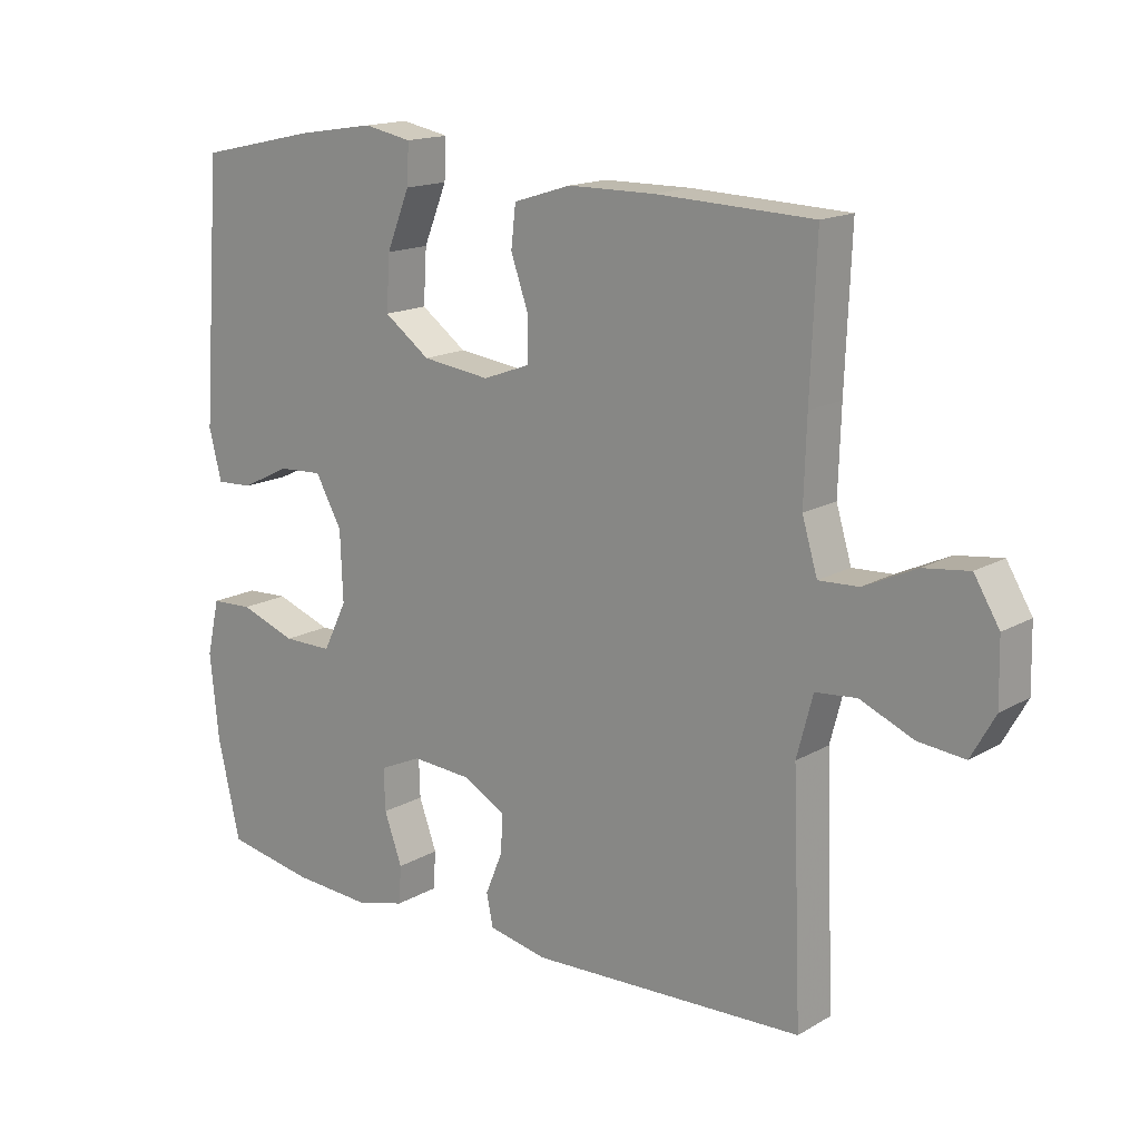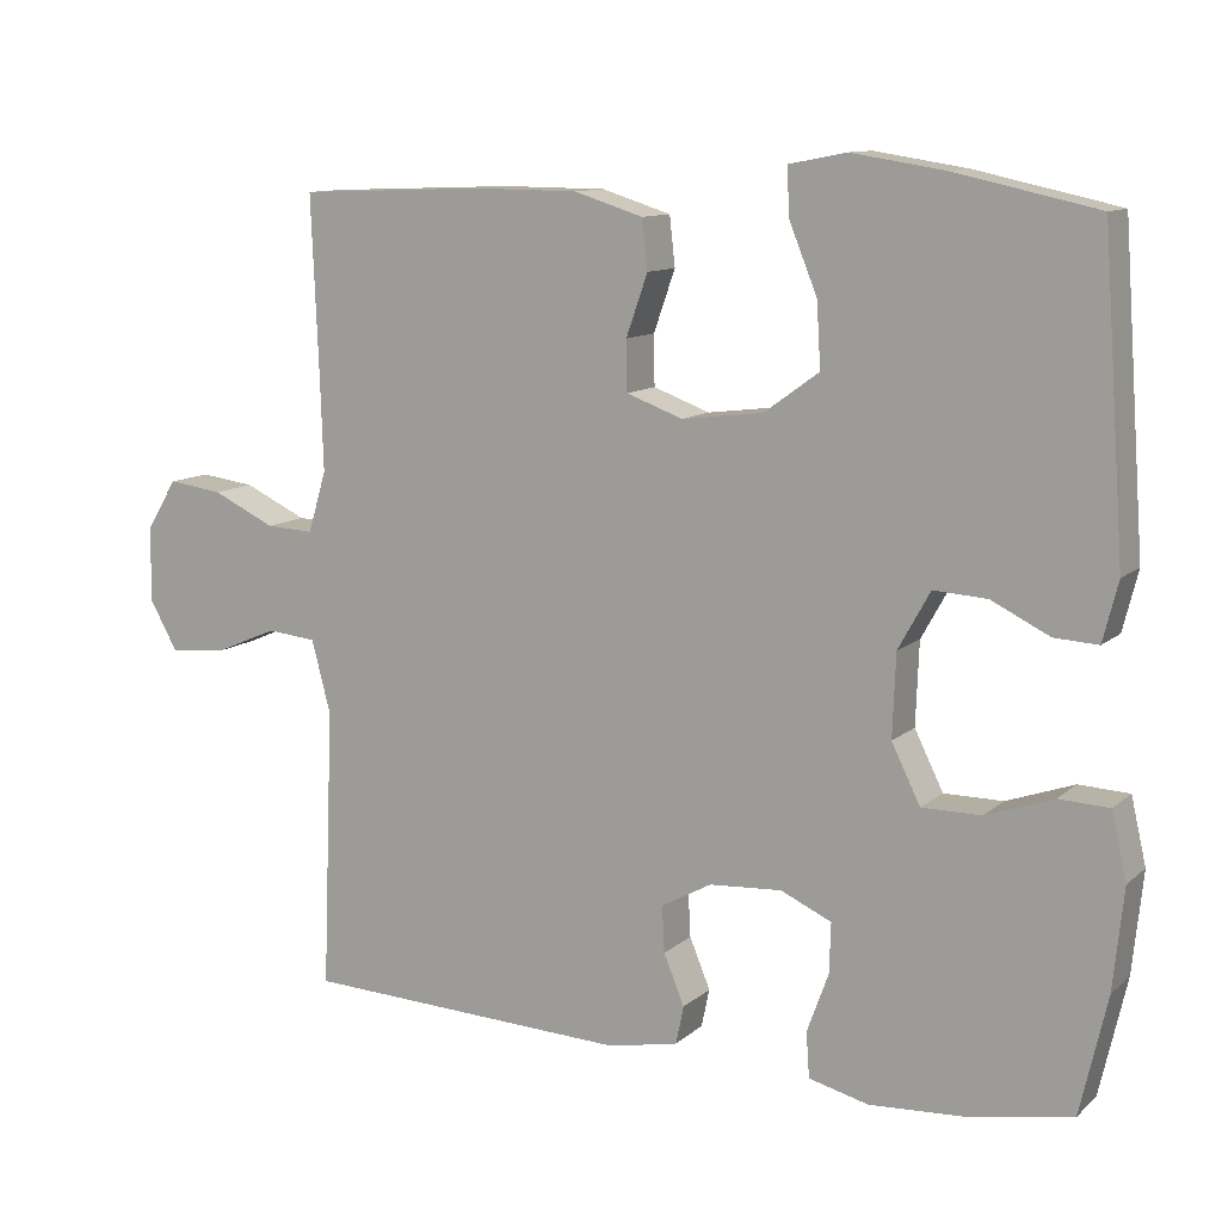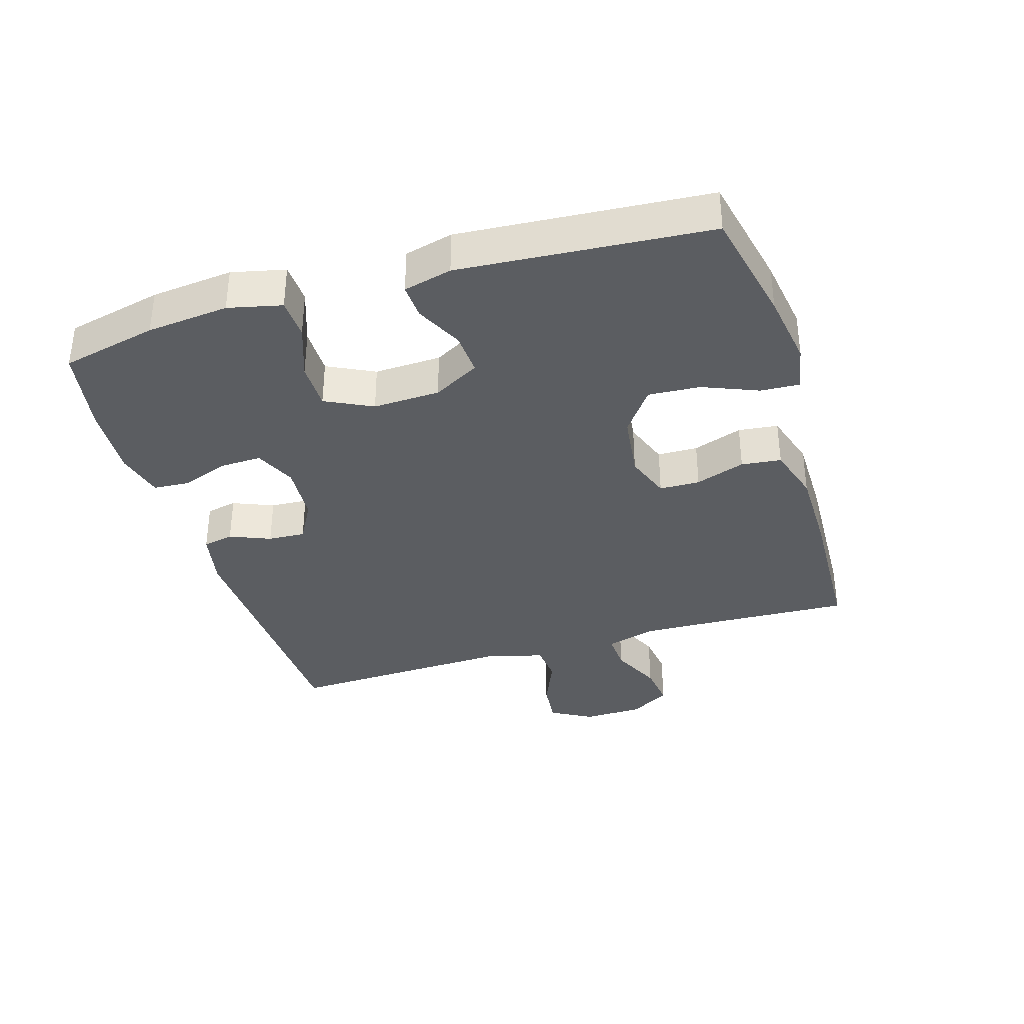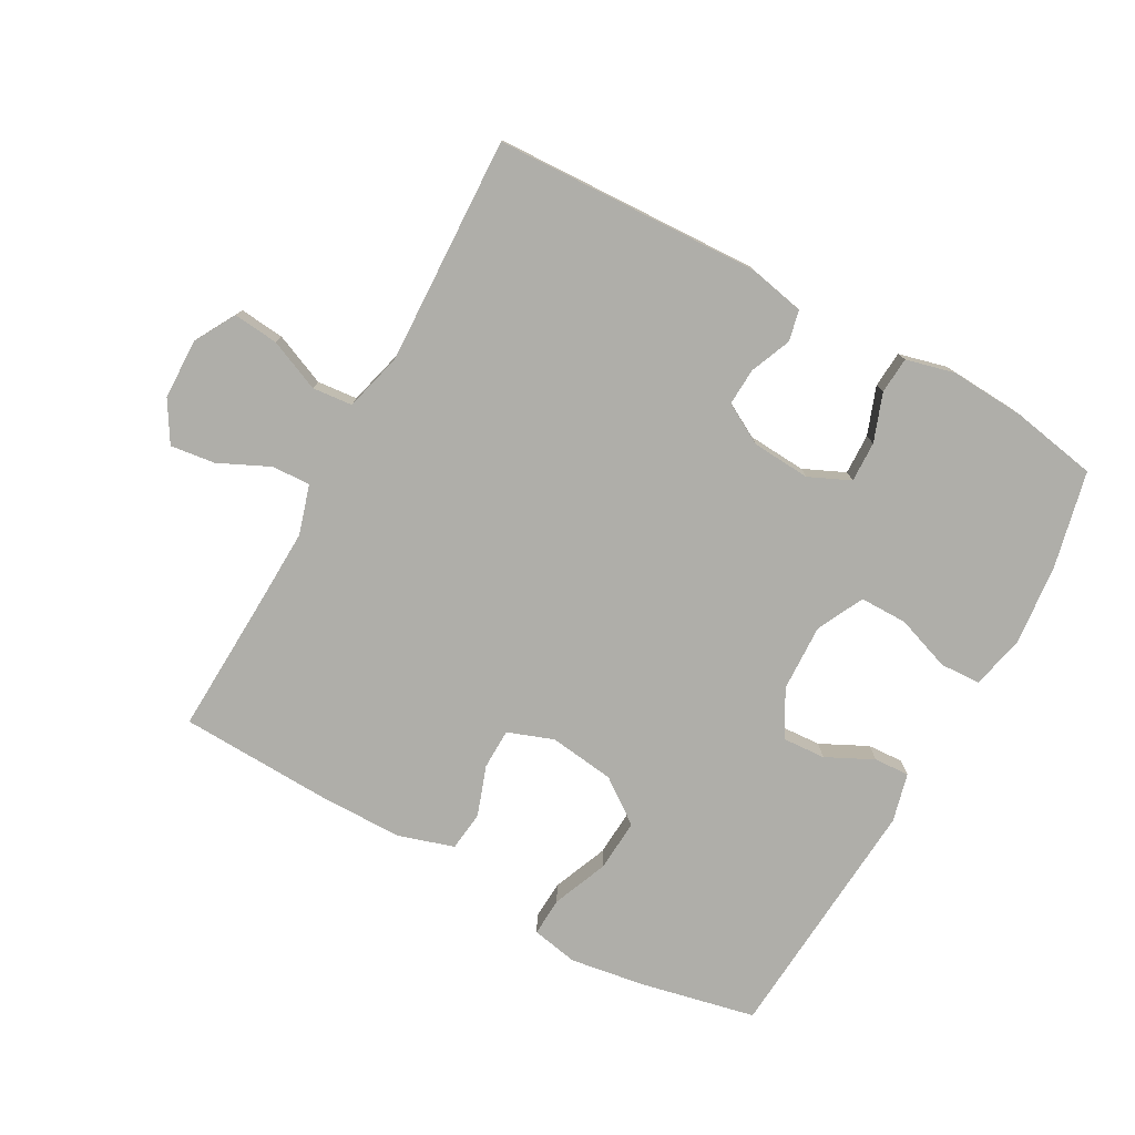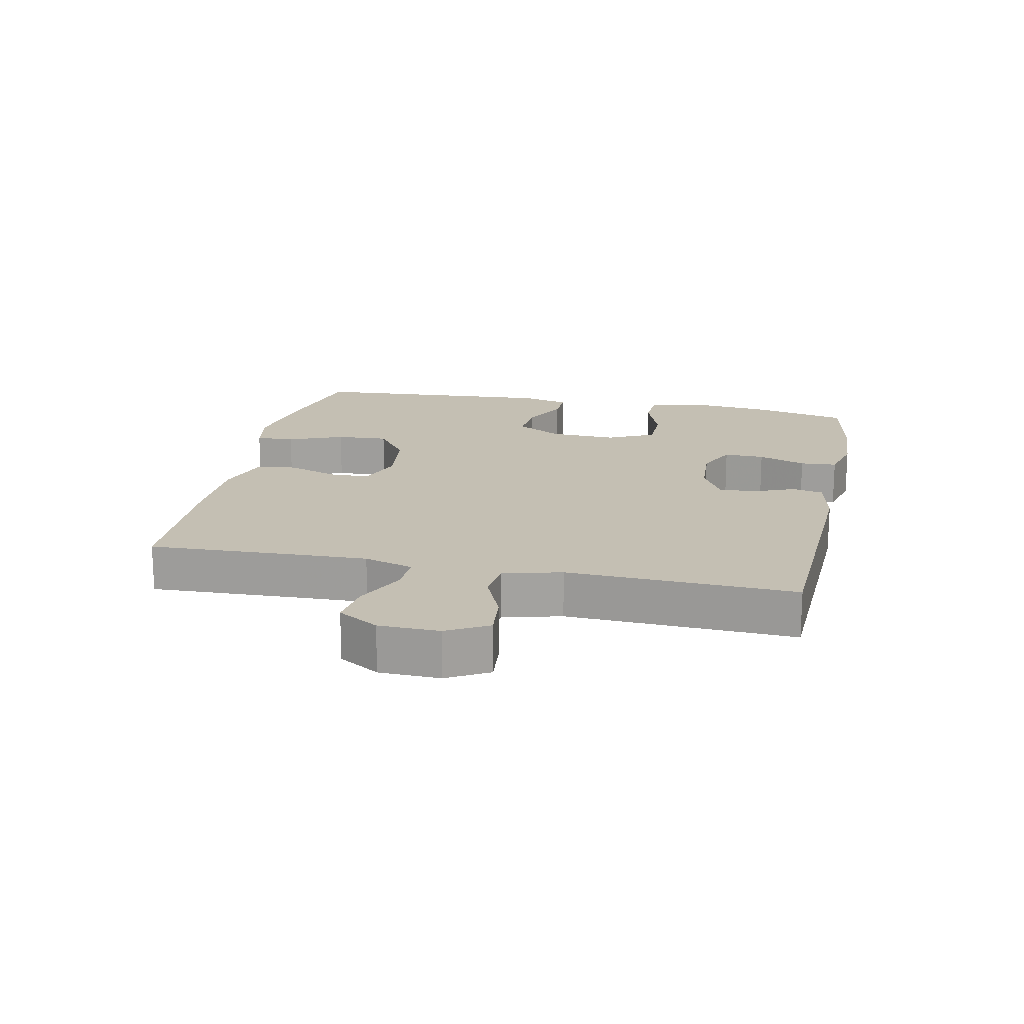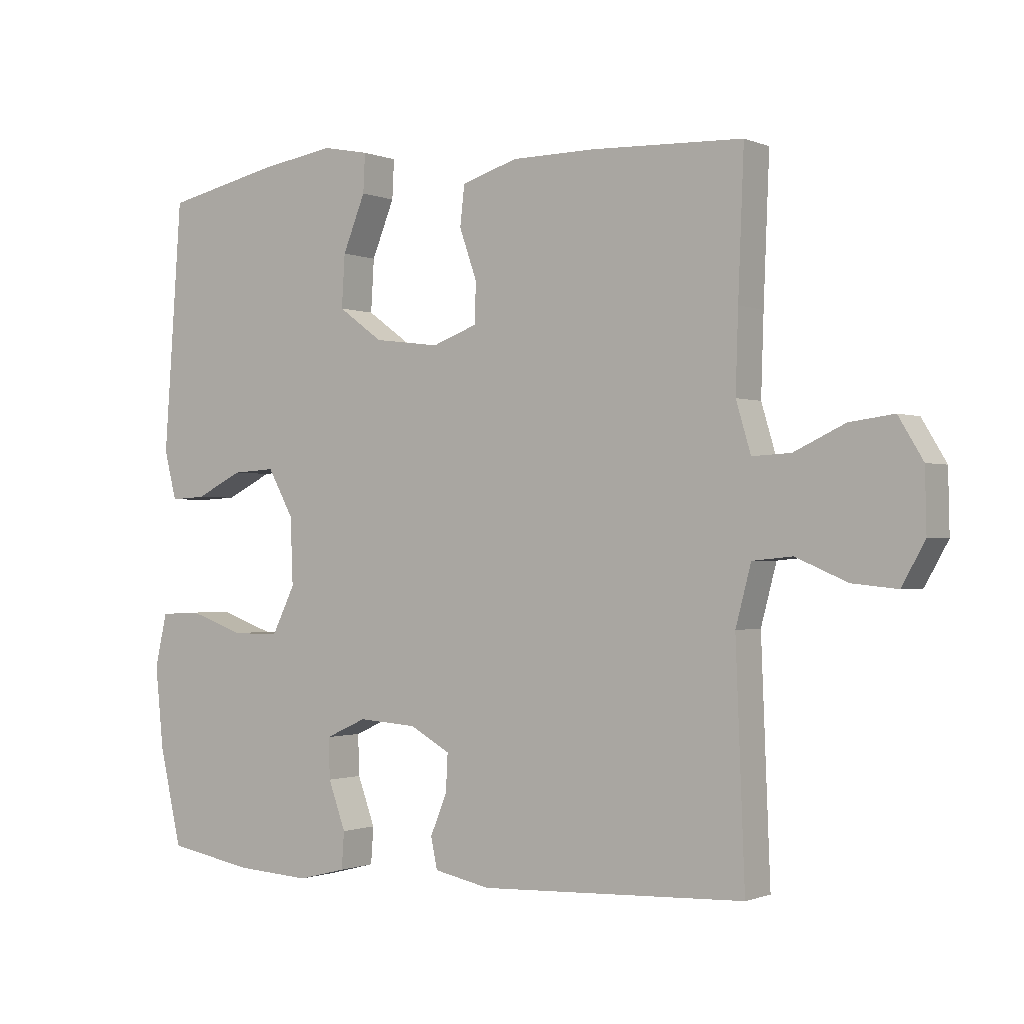
<metadata>
{"format":"obj","ext":"obj","renderer":"f3d","projection":"perspective","resolution":1024,"background":"white","views":[{"elev":15.8,"azim":40.1,"up":"+Z"},{"elev":11.1,"azim":-152.1,"up":"+Z"},{"elev":-35.7,"azim":-73.2,"up":"+Y"},{"elev":-77.5,"azim":151.0,"up":"+Y"},{"elev":17.7,"azim":101.9,"up":"+Y"},{"elev":-0.9,"azim":34.6,"up":"+Z"}]}
</metadata>
<code>
v -0.5 0.07 -0.5
v -0.534 0.07 -0.351
v -0.547 0.07 -0.224
v -0.528 0.07 -0.141
v -0.465 0.07 -0.138
v -0.38 0.07 -0.168
v -0.306 0.07 -0.168
v -0.27 0.07 -0.095
v -0.274 0.07 0.009
v -0.314 0.07 0.081
v -0.381 0.07 0.077
v -0.454 0.07 0.041
v -0.509 0.07 0.038
v -0.528 0.07 0.113
v -0.5 0.07 0.5
v -0.321 0.07 0.539
v -0.205 0.07 0.557
v -0.133 0.07 0.543
v -0.136 0.07 0.483
v -0.171 0.07 0.397
v -0.176 0.07 0.316
v -0.107 0.07 0.266
v -0.005 0.07 0.253
v 0.066 0.07 0.279
v 0.067 0.07 0.342
v 0.04 0.07 0.419
v 0.047 0.07 0.481
v 0.134 0.07 0.508
v 0.265 0.07 0.509
v 0.5 0.07 0.5
v 0.491 0.07 0.281
v 0.487 0.07 0.159
v 0.51 0.07 0.082
v 0.57 0.07 0.085
v 0.649 0.07 0.122
v 0.718 0.07 0.131
v 0.756 0.07 0.068
v 0.758 0.07 -0.026
v 0.722 0.07 -0.09
v 0.652 0.07 -0.083
v 0.572 0.07 -0.049
v 0.51 0.07 -0.055
v 0.486 0.07 -0.146
v 0.5 0.07 -0.5
v 0.087 0.07 -0.517
v -0.001 0.07 -0.499
v -0.011 0.07 -0.451
v 0.015 0.07 -0.388
v 0.018 0.07 -0.33
v -0.045 0.07 -0.295
v -0.136 0.07 -0.289
v -0.2 0.07 -0.318
v -0.198 0.07 -0.381
v -0.171 0.07 -0.455
v -0.175 0.07 -0.512
v -0.25 0.07 -0.531
v -0.367 0.07 -0.524
v -0.5 0 -0.5
v -0.534 0 -0.351
v -0.547 0 -0.224
v -0.528 0 -0.141
v -0.465 0 -0.138
v -0.38 0 -0.168
v -0.306 0 -0.168
v -0.27 0 -0.095
v -0.274 0 0.009
v -0.314 0 0.081
v -0.381 0 0.077
v -0.454 0 0.041
v -0.509 0 0.038
v -0.528 0 0.113
v -0.5 0 0.5
v -0.321 0 0.539
v -0.205 0 0.557
v -0.133 0 0.543
v -0.136 0 0.483
v -0.171 0 0.397
v -0.176 0 0.316
v -0.107 0 0.266
v -0.005 0 0.253
v 0.066 0 0.279
v 0.067 0 0.342
v 0.04 0 0.419
v 0.047 0 0.481
v 0.134 0 0.508
v 0.265 0 0.509
v 0.5 0 0.5
v 0.491 0 0.281
v 0.487 0 0.159
v 0.51 0 0.082
v 0.57 0 0.085
v 0.649 0 0.122
v 0.718 0 0.131
v 0.756 0 0.068
v 0.758 0 -0.026
v 0.722 0 -0.09
v 0.652 0 -0.083
v 0.572 0 -0.049
v 0.51 0 -0.055
v 0.486 0 -0.146
v 0.5 0 -0.5
v 0.087 0 -0.517
v -0.001 0 -0.499
v -0.011 0 -0.451
v 0.015 0 -0.388
v 0.018 0 -0.33
v -0.045 0 -0.295
v -0.136 0 -0.289
v -0.2 0 -0.318
v -0.198 0 -0.381
v -0.171 0 -0.455
v -0.175 0 -0.512
v -0.25 0 -0.531
v -0.367 0 -0.524
f 53 54 55 56
f 52 53 56 57
f 45 46 47 48
f 43 44 45 48
f 42 43 48 49
f 38 39 40 41
f 38 41 42
f 37 38 42
f 34 35 36 37
f 33 34 37 42
f 32 33 42 49
f 28 29 30 31
f 25 26 27 28
f 24 25 28 31
f 23 24 31 32
f 17 18 19 20
f 17 20 21
f 16 17 21
f 15 16 21
f 14 15 21 22
f 11 12 13 14
f 10 11 14 22
f 3 4 5 6
f 3 6 7
f 2 3 7
f 52 57 1 2
f 51 52 2 7
f 50 51 7 8
f 49 50 8 9
f 22 23 32 49
f 9 10 22 49
f 113 112 111 110
f 114 113 110 109
f 105 104 103 102
f 105 102 101 100
f 106 105 100 99
f 98 97 96 95
f 99 98 95
f 99 95 94
f 94 93 92 91
f 99 94 91 90
f 106 99 90 89
f 88 87 86 85
f 85 84 83 82
f 88 85 82 81
f 89 88 81 80
f 77 76 75 74
f 78 77 74
f 78 74 73
f 78 73 72
f 79 78 72 71
f 71 70 69 68
f 79 71 68 67
f 63 62 61 60
f 64 63 60
f 64 60 59
f 59 58 114 109
f 64 59 109 108
f 65 64 108 107
f 66 65 107 106
f 106 89 80 79
f 106 79 67 66
f 1 58 59 2
f 2 59 60 3
f 3 60 61 4
f 4 61 62 5
f 5 62 63 6
f 6 63 64 7
f 7 64 65 8
f 8 65 66 9
f 9 66 67 10
f 10 67 68 11
f 11 68 69 12
f 12 69 70 13
f 13 70 71 14
f 14 71 72 15
f 15 72 73 16
f 16 73 74 17
f 17 74 75 18
f 18 75 76 19
f 19 76 77 20
f 20 77 78 21
f 21 78 79 22
f 22 79 80 23
f 23 80 81 24
f 24 81 82 25
f 25 82 83 26
f 26 83 84 27
f 27 84 85 28
f 28 85 86 29
f 29 86 87 30
f 30 87 88 31
f 31 88 89 32
f 32 89 90 33
f 33 90 91 34
f 34 91 92 35
f 35 92 93 36
f 36 93 94 37
f 37 94 95 38
f 38 95 96 39
f 39 96 97 40
f 40 97 98 41
f 41 98 99 42
f 42 99 100 43
f 43 100 101 44
f 44 101 102 45
f 45 102 103 46
f 46 103 104 47
f 47 104 105 48
f 48 105 106 49
f 49 106 107 50
f 50 107 108 51
f 51 108 109 52
f 52 109 110 53
f 53 110 111 54
f 54 111 112 55
f 55 112 113 56
f 56 113 114 57
f 57 114 58 1

</code>
